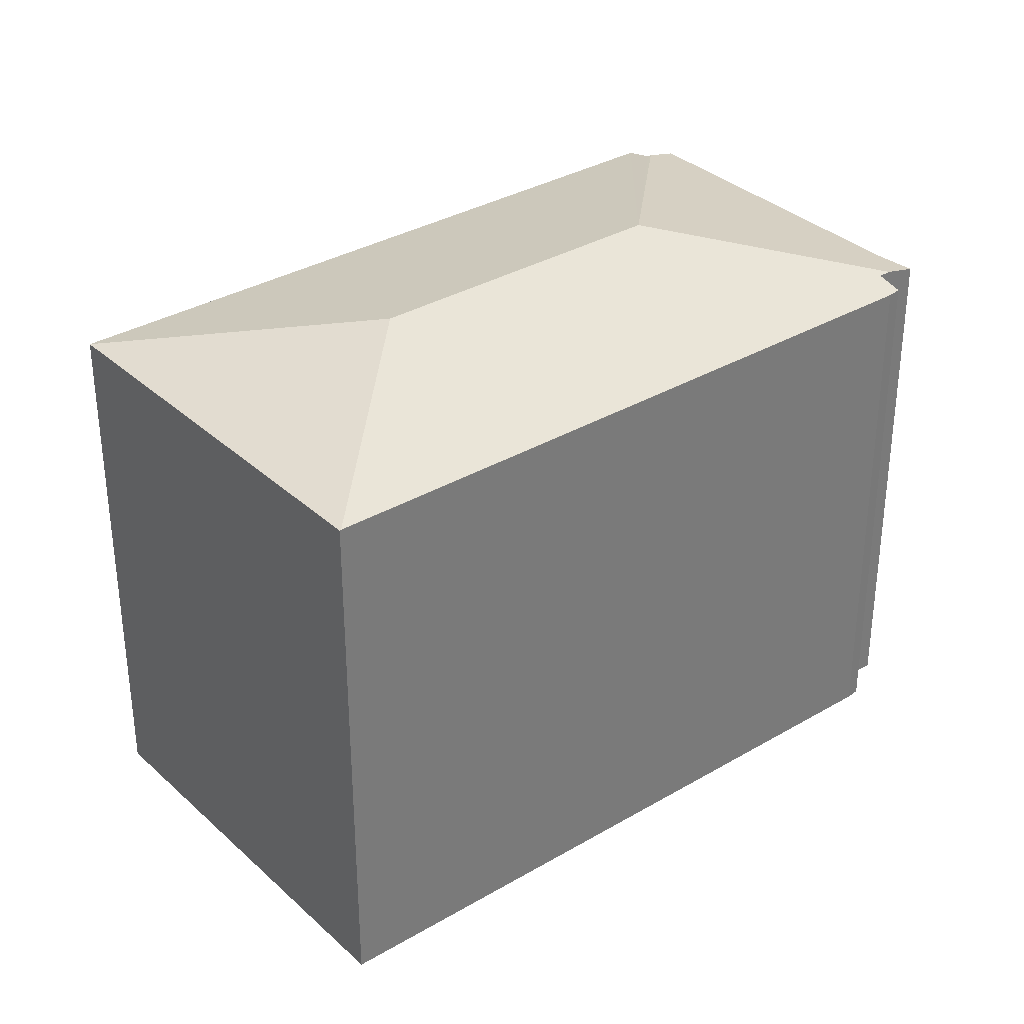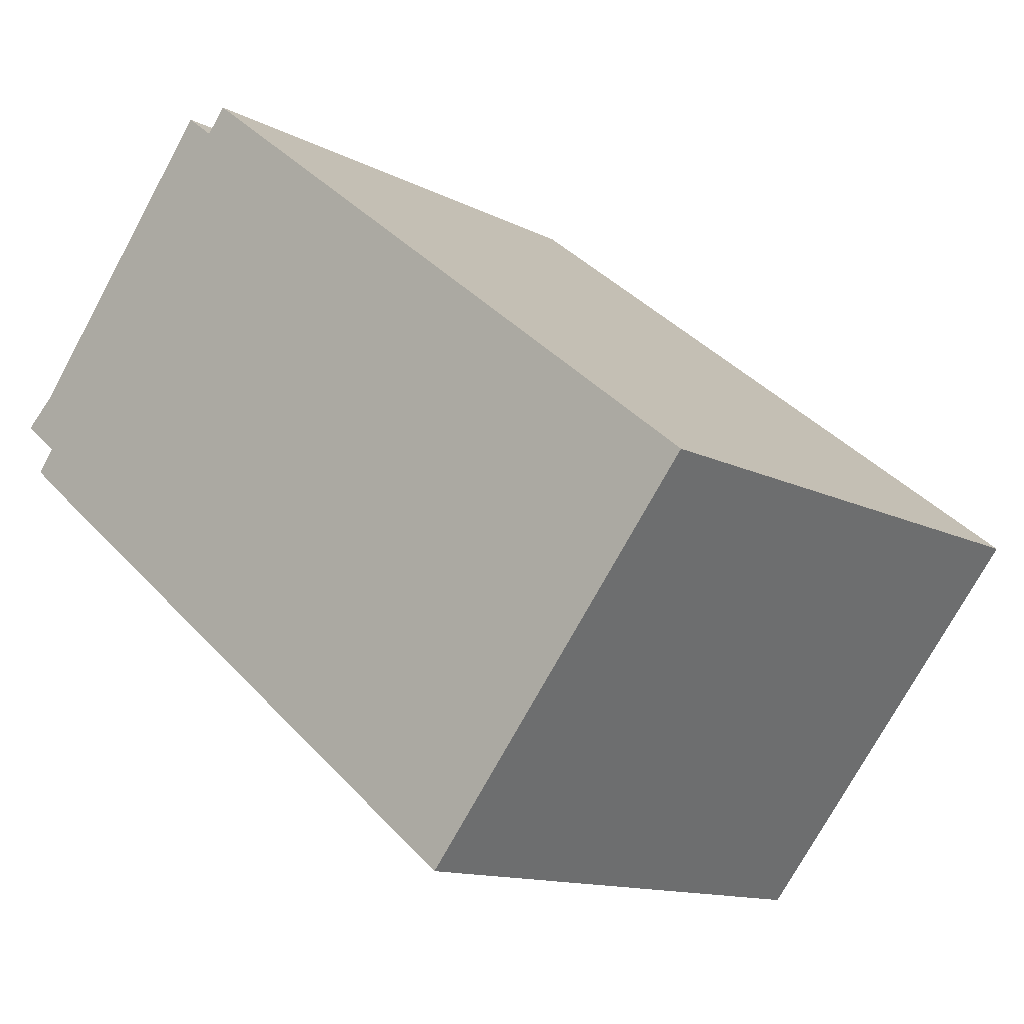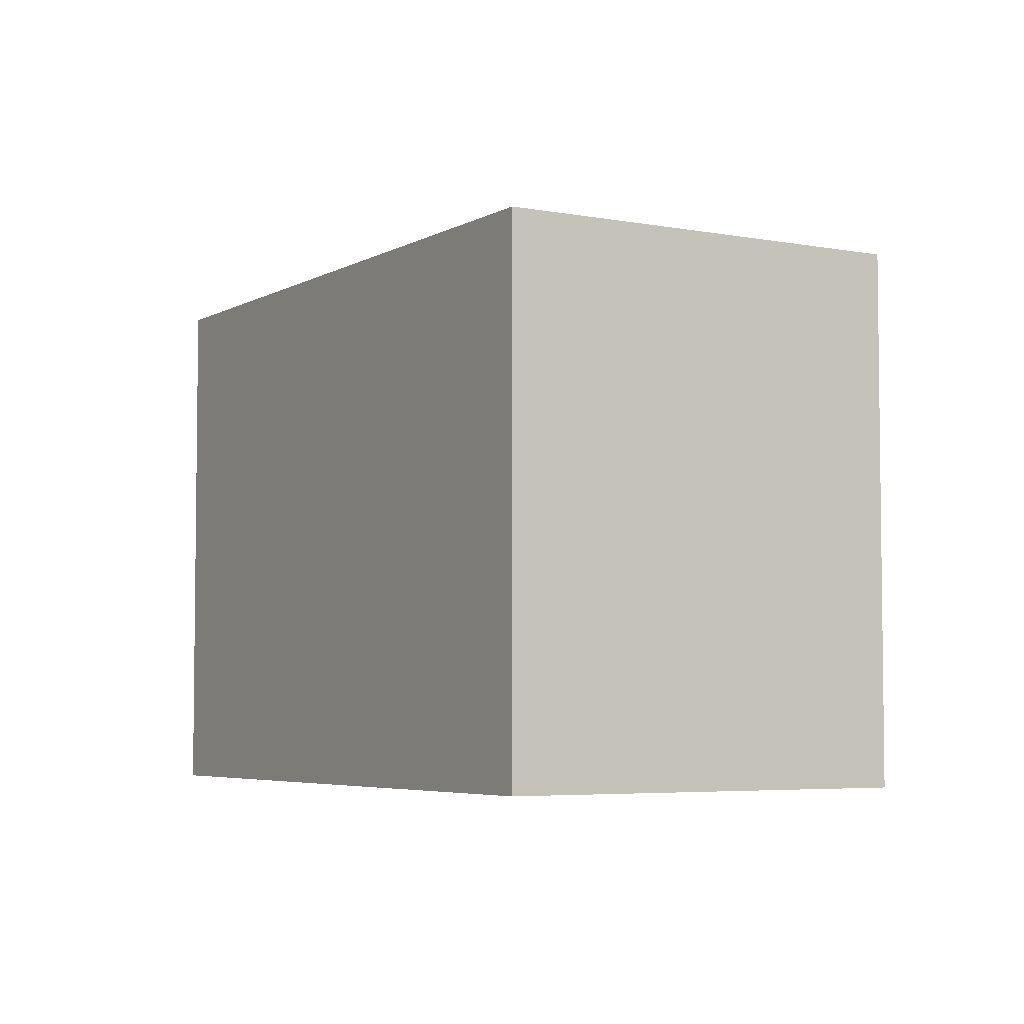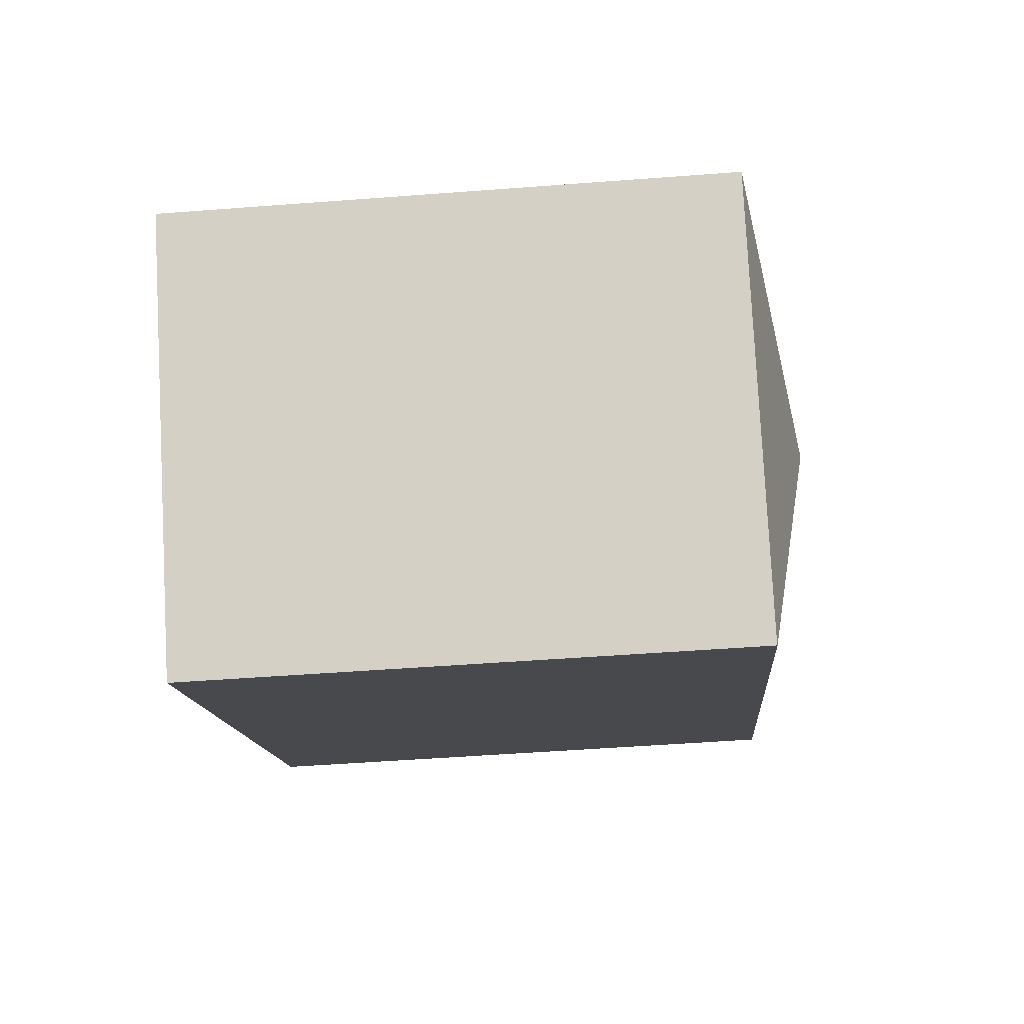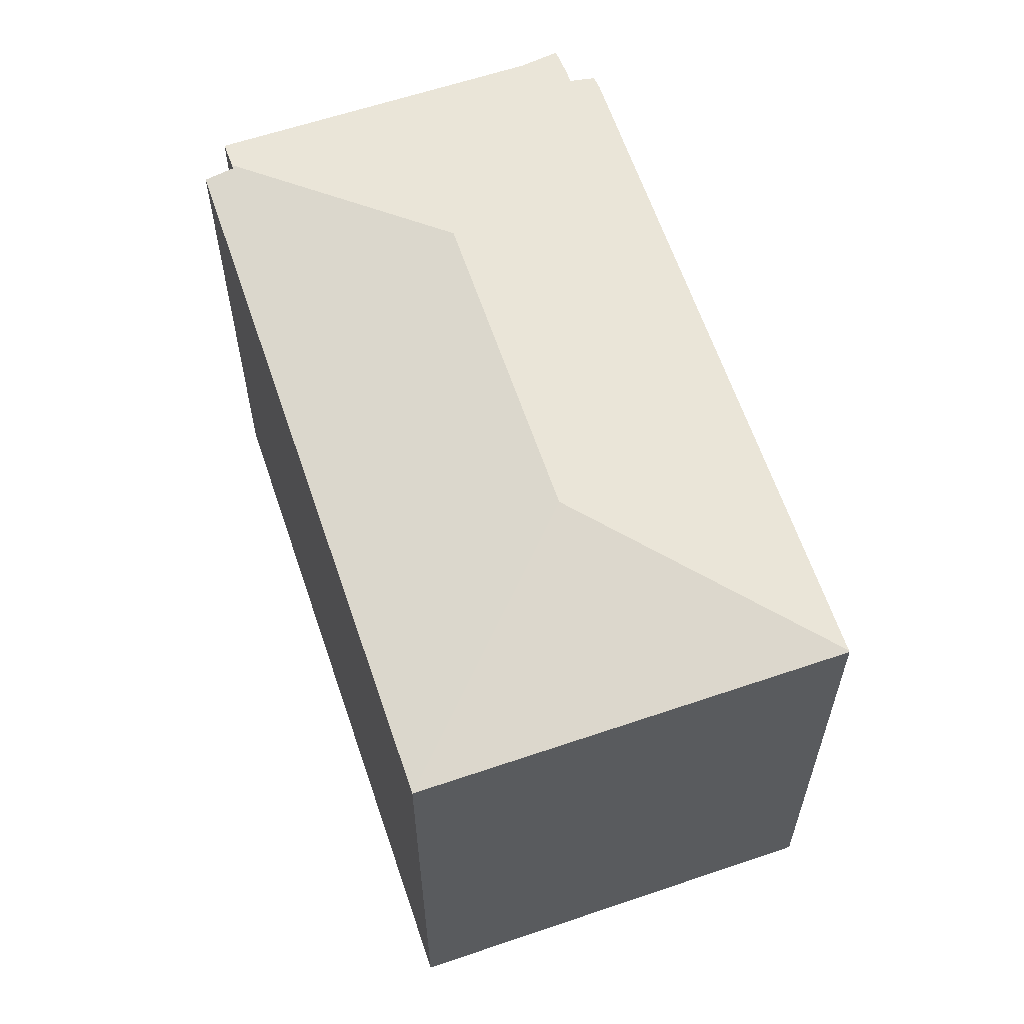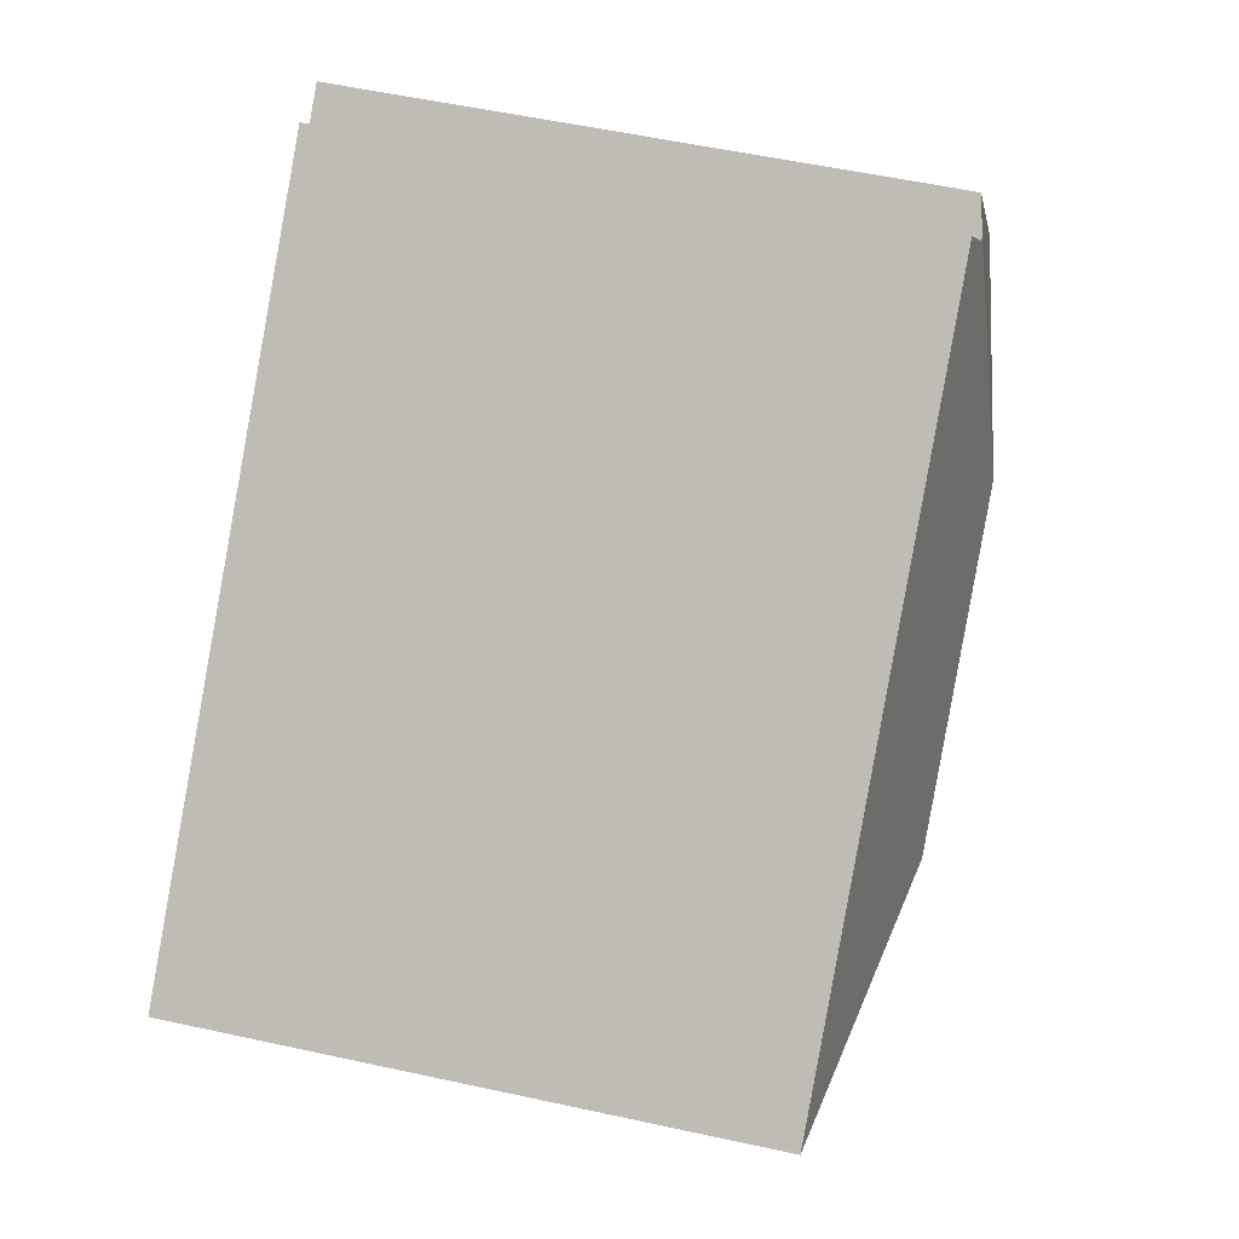
<metadata>
{"format":"obj","ext":"obj","renderer":"f3d","projection":"perspective","resolution":1024,"background":"white","views":[{"elev":33.8,"azim":179.7,"up":"+Y"},{"elev":-12.6,"azim":39.9,"up":"+Z"},{"elev":-4.8,"azim":97.6,"up":"+Y"},{"elev":-50.4,"azim":94.8,"up":"+Z"},{"elev":61.9,"azim":109.8,"up":"+Y"},{"elev":55.1,"azim":103.0,"up":"+Z"}]}
</metadata>
<code>
v  15.91 14.66 -13.56
v  23.38 14.65 -4.385
v  15.94 14.65 -13.59
v  15 15.95 -5.314
v  0.825 14.65 -1.654
v  0.554 14.66 -1.382
v  0.83 14.76 -1.031
v  1.012 14.82 -0.798
v  0.825 14.82 -0.652
v  0.724 14.82 -0.572
v  7.999 15.95 0.234
v  0.196 14.63 0.182
v  0.03 14.63 -0.024
v  0 14.62 8.952e-16
v  0.825 14.65 0.766
v  6.322 14.64 7.668
v  7.208 14.83 7.372
v  6.521 14.64 7.918
v  7.305 14.83 7.295
v  7.823 14.65 7.949
v  7.305 -4.467e-16 7.295
v  6.521 -4.848e-16 7.918
v  7.208 -4.514e-16 7.372
v  7.823 -4.867e-16 7.949
v  23.38 2.685e-16 -4.385
v  1.012 4.886e-17 -0.798
v  0.554 8.462e-17 -1.382
v  0.83 6.313e-17 -1.031
v  0.825 -4.69e-17 0.766
v  0 0 0
v  0.196 -1.114e-17 0.182
v  6.322 -4.695e-16 7.668
v  15.94 8.32e-16 -13.59
v  0.825 1.013e-16 -1.654
v  15.91 8.304e-16 -13.56
v  0.724 3.502e-17 -0.572
v  0.825 3.992e-17 -0.652
v  0.03 1.47e-18 -0.024
g defaultobject
f 1 2 3
f 2 1 4
f 5 4 1
f 4 5 6
f 4 6 7
f 4 7 8
f 4 8 9
f 4 9 10
f 4 10 11
f 12 13 14
f 13 12 10
f 10 12 11
f 11 12 15
f 11 15 16
f 11 16 17
f 17 16 18
f 19 11 17
f 11 19 20
f 11 20 2
f 11 2 4
f 18 19 17
f 19 18 21
f 21 18 22
f 21 22 23
f 24 2 20
f 2 24 25
f 21 20 19
f 20 21 24
f 7 26 8
f 26 7 6
f 26 6 27
f 26 27 28
f 12 29 15
f 29 12 14
f 29 14 30
f 29 30 31
f 29 16 15
f 16 29 18
f 18 29 22
f 22 29 32
f 25 3 2
f 3 25 33
f 3 5 1
f 5 3 33
f 5 33 34
f 34 33 35
f 5 27 6
f 27 5 34
f 26 9 8
f 9 26 10
f 10 26 13
f 13 26 14
f 14 26 30
f 30 26 36
f 36 26 37
f 30 36 38
f 34 28 27
f 28 34 26
f 26 34 35
f 26 35 32
f 32 35 22
f 22 35 23
f 23 35 21
f 21 35 24
f 24 35 25
f 25 35 33
f 38 31 30
f 31 38 36
f 31 36 29
f 29 36 32
f 32 36 37
f 32 37 26

</code>
